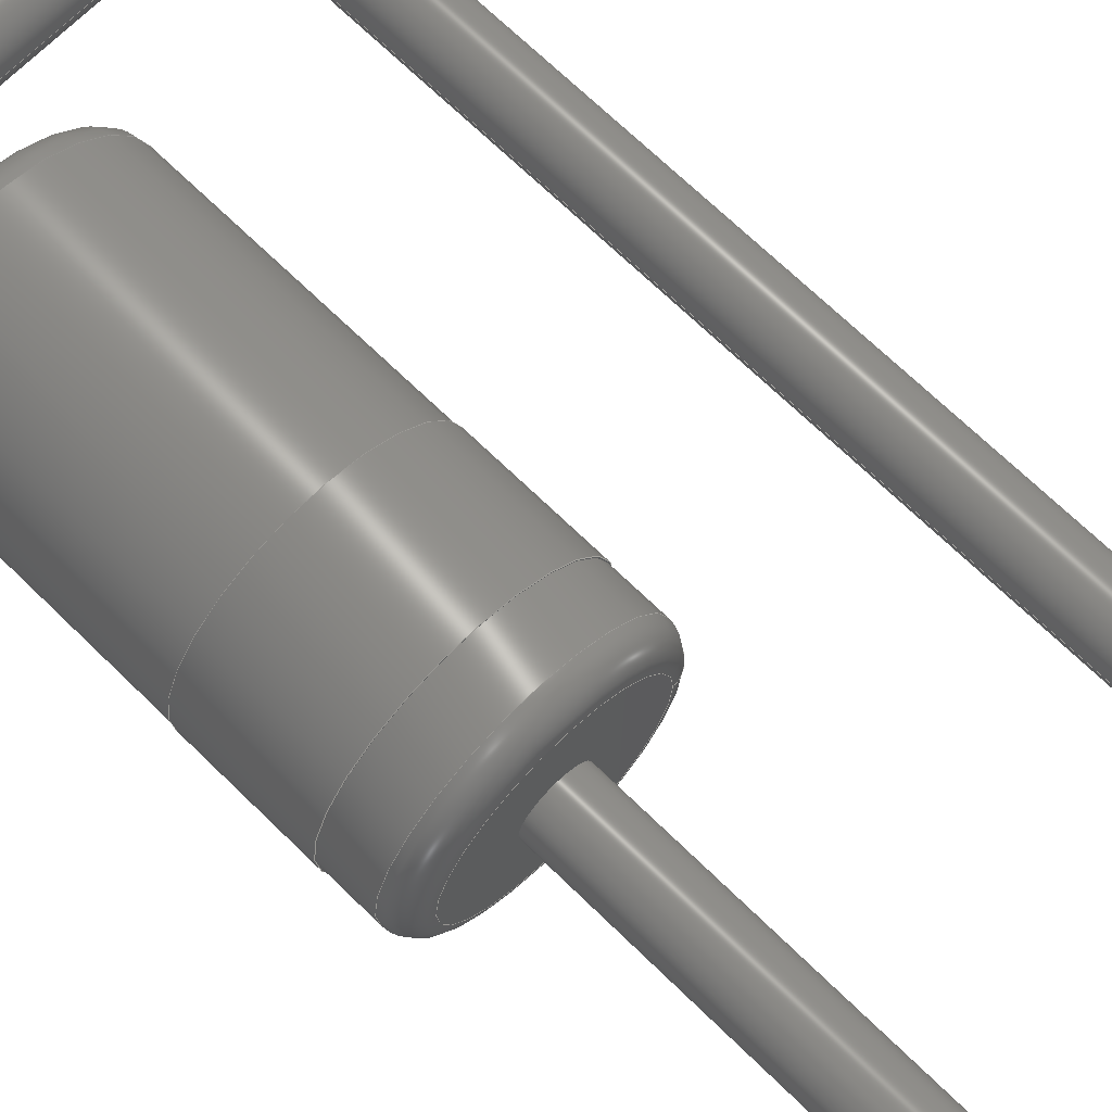
<metadata>
{"format":"step","ext":"step","renderer":"f3d","projection":"perspective","resolution":1024,"background":"white","views":[{"elev":68.0,"azim":-45.4,"up":"+Z"}]}
</metadata>
<code>
ISO-10303-21;
DATA;
#1=SHAPE_REPRESENTATION_RELATIONSHIP('','',#314,#2);
#2=ADVANCED_BREP_SHAPE_REPRESENTATION('',(#312),#468);
#3=TOROIDAL_SURFACE('',#320,0.0005,0.00025);
#4=TOROIDAL_SURFACE('',#324,0.0005,0.00025);
#5=TOROIDAL_SURFACE('',#330,0.0008,0.0002);
#6=TOROIDAL_SURFACE('',#342,0.0008,0.0002);
#7=CYLINDRICAL_SURFACE('',#318,0.00025);
#8=CYLINDRICAL_SURFACE('',#322,0.00025);
#9=CYLINDRICAL_SURFACE('',#326,0.00025);
#10=CYLINDRICAL_SURFACE('',#332,0.001);
#11=CYLINDRICAL_SURFACE('',#336,0.00101);
#12=CYLINDRICAL_SURFACE('',#340,0.001);
#13=CYLINDRICAL_SURFACE('',#346,0.00025);
#14=ORIENTED_EDGE('',*,*,#46,.T.);
#15=ORIENTED_EDGE('',*,*,#47,.F.);
#16=ORIENTED_EDGE('',*,*,#46,.F.);
#17=ORIENTED_EDGE('',*,*,#48,.T.);
#18=ORIENTED_EDGE('',*,*,#47,.T.);
#19=ORIENTED_EDGE('',*,*,#49,.F.);
#20=ORIENTED_EDGE('',*,*,#48,.F.);
#21=ORIENTED_EDGE('',*,*,#50,.T.);
#22=ORIENTED_EDGE('',*,*,#49,.T.);
#23=ORIENTED_EDGE('',*,*,#51,.T.);
#24=ORIENTED_EDGE('',*,*,#50,.F.);
#25=ORIENTED_EDGE('',*,*,#51,.F.);
#26=ORIENTED_EDGE('',*,*,#52,.F.);
#27=ORIENTED_EDGE('',*,*,#52,.T.);
#28=ORIENTED_EDGE('',*,*,#53,.F.);
#29=ORIENTED_EDGE('',*,*,#53,.T.);
#30=ORIENTED_EDGE('',*,*,#54,.F.);
#31=ORIENTED_EDGE('',*,*,#54,.T.);
#32=ORIENTED_EDGE('',*,*,#55,.F.);
#33=ORIENTED_EDGE('',*,*,#55,.T.);
#34=ORIENTED_EDGE('',*,*,#56,.F.);
#35=ORIENTED_EDGE('',*,*,#57,.F.);
#36=ORIENTED_EDGE('',*,*,#56,.T.);
#37=ORIENTED_EDGE('',*,*,#57,.T.);
#38=ORIENTED_EDGE('',*,*,#58,.F.);
#39=ORIENTED_EDGE('',*,*,#58,.T.);
#40=ORIENTED_EDGE('',*,*,#59,.F.);
#41=ORIENTED_EDGE('',*,*,#60,.T.);
#42=ORIENTED_EDGE('',*,*,#59,.T.);
#43=ORIENTED_EDGE('',*,*,#61,.T.);
#44=ORIENTED_EDGE('',*,*,#60,.F.);
#45=ORIENTED_EDGE('',*,*,#61,.F.);
#46=EDGE_CURVE('',#62,#62,#78,.T.);
#47=EDGE_CURVE('',#63,#63,#79,.T.);
#48=EDGE_CURVE('',#64,#64,#80,.T.);
#49=EDGE_CURVE('',#65,#65,#81,.T.);
#50=EDGE_CURVE('',#66,#66,#82,.T.);
#51=EDGE_CURVE('',#67,#67,#83,.T.);
#52=EDGE_CURVE('',#68,#68,#84,.T.);
#53=EDGE_CURVE('',#69,#69,#85,.T.);
#54=EDGE_CURVE('',#70,#70,#86,.T.);
#55=EDGE_CURVE('',#71,#71,#87,.T.);
#56=EDGE_CURVE('',#72,#72,#88,.T.);
#57=EDGE_CURVE('',#73,#73,#89,.T.);
#58=EDGE_CURVE('',#74,#74,#90,.T.);
#59=EDGE_CURVE('',#75,#75,#91,.T.);
#60=EDGE_CURVE('',#76,#76,#92,.T.);
#61=EDGE_CURVE('',#77,#77,#93,.T.);
#62=VERTEX_POINT('',#420);
#63=VERTEX_POINT('',#423);
#64=VERTEX_POINT('',#426);
#65=VERTEX_POINT('',#429);
#66=VERTEX_POINT('',#432);
#67=VERTEX_POINT('',#435);
#68=VERTEX_POINT('',#438);
#69=VERTEX_POINT('',#441);
#70=VERTEX_POINT('',#444);
#71=VERTEX_POINT('',#447);
#72=VERTEX_POINT('',#450);
#73=VERTEX_POINT('',#453);
#74=VERTEX_POINT('',#456);
#75=VERTEX_POINT('',#459);
#76=VERTEX_POINT('',#462);
#77=VERTEX_POINT('',#465);
#78=CIRCLE('',#317,0.00025);
#79=CIRCLE('',#319,0.00025);
#80=CIRCLE('',#321,0.00025);
#81=CIRCLE('',#323,0.00025);
#82=CIRCLE('',#325,0.00025);
#83=CIRCLE('',#327,0.00025);
#84=CIRCLE('',#329,0.0008);
#85=CIRCLE('',#331,0.001);
#86=CIRCLE('',#333,0.001);
#87=CIRCLE('',#335,0.00101);
#88=CIRCLE('',#337,0.00101);
#89=CIRCLE('',#339,0.001);
#90=CIRCLE('',#341,0.001);
#91=CIRCLE('',#343,0.0008);
#92=CIRCLE('',#345,0.00025);
#93=CIRCLE('',#347,0.00025);
#94=EDGE_LOOP('',(#14));
#95=EDGE_LOOP('',(#15));
#96=EDGE_LOOP('',(#16));
#97=EDGE_LOOP('',(#17));
#98=EDGE_LOOP('',(#18));
#99=EDGE_LOOP('',(#19));
#100=EDGE_LOOP('',(#20));
#101=EDGE_LOOP('',(#21));
#102=EDGE_LOOP('',(#22));
#103=EDGE_LOOP('',(#23));
#104=EDGE_LOOP('',(#24));
#105=EDGE_LOOP('',(#25));
#106=EDGE_LOOP('',(#26));
#107=EDGE_LOOP('',(#27));
#108=EDGE_LOOP('',(#28));
#109=EDGE_LOOP('',(#29));
#110=EDGE_LOOP('',(#30));
#111=EDGE_LOOP('',(#31));
#112=EDGE_LOOP('',(#32));
#113=EDGE_LOOP('',(#33));
#114=EDGE_LOOP('',(#34));
#115=EDGE_LOOP('',(#35));
#116=EDGE_LOOP('',(#36));
#117=EDGE_LOOP('',(#37));
#118=EDGE_LOOP('',(#38));
#119=EDGE_LOOP('',(#39));
#120=EDGE_LOOP('',(#40));
#121=EDGE_LOOP('',(#41));
#122=EDGE_LOOP('',(#42));
#123=EDGE_LOOP('',(#43));
#124=EDGE_LOOP('',(#44));
#125=EDGE_LOOP('',(#45));
#126=FACE_BOUND('',#94,.T.);
#127=FACE_BOUND('',#95,.T.);
#128=FACE_BOUND('',#96,.T.);
#129=FACE_BOUND('',#97,.T.);
#130=FACE_BOUND('',#98,.T.);
#131=FACE_BOUND('',#99,.T.);
#132=FACE_BOUND('',#100,.T.);
#133=FACE_BOUND('',#101,.T.);
#134=FACE_BOUND('',#102,.T.);
#135=FACE_BOUND('',#103,.T.);
#136=FACE_BOUND('',#104,.T.);
#137=FACE_BOUND('',#105,.T.);
#138=FACE_BOUND('',#106,.T.);
#139=FACE_BOUND('',#107,.T.);
#140=FACE_BOUND('',#108,.T.);
#141=FACE_BOUND('',#109,.T.);
#142=FACE_BOUND('',#110,.T.);
#143=FACE_BOUND('',#111,.T.);
#144=FACE_BOUND('',#112,.T.);
#145=FACE_BOUND('',#113,.T.);
#146=FACE_BOUND('',#114,.T.);
#147=FACE_BOUND('',#115,.T.);
#148=FACE_BOUND('',#116,.T.);
#149=FACE_BOUND('',#117,.T.);
#150=FACE_BOUND('',#118,.T.);
#151=FACE_BOUND('',#119,.T.);
#152=FACE_BOUND('',#120,.T.);
#153=FACE_BOUND('',#121,.T.);
#154=FACE_BOUND('',#122,.T.);
#155=FACE_BOUND('',#123,.T.);
#156=FACE_BOUND('',#124,.T.);
#157=FACE_BOUND('',#125,.T.);
#158=PLANE('',#316);
#159=PLANE('',#328);
#160=PLANE('',#334);
#161=PLANE('',#338);
#162=PLANE('',#344);
#163=PLANE('',#348);
#164=OVER_RIDING_STYLED_ITEM('',(#201),#181,#199);
#165=OVER_RIDING_STYLED_ITEM('',(#202),#182,#199);
#166=OVER_RIDING_STYLED_ITEM('',(#203),#183,#199);
#167=OVER_RIDING_STYLED_ITEM('',(#204),#184,#199);
#168=OVER_RIDING_STYLED_ITEM('',(#205),#185,#199);
#169=OVER_RIDING_STYLED_ITEM('',(#206),#186,#199);
#170=OVER_RIDING_STYLED_ITEM('',(#207),#187,#199);
#171=OVER_RIDING_STYLED_ITEM('',(#208),#188,#199);
#172=OVER_RIDING_STYLED_ITEM('',(#209),#189,#199);
#173=OVER_RIDING_STYLED_ITEM('',(#210),#190,#199);
#174=OVER_RIDING_STYLED_ITEM('',(#211),#191,#199);
#175=OVER_RIDING_STYLED_ITEM('',(#212),#192,#199);
#176=OVER_RIDING_STYLED_ITEM('',(#213),#193,#199);
#177=OVER_RIDING_STYLED_ITEM('',(#214),#194,#199);
#178=OVER_RIDING_STYLED_ITEM('',(#215),#195,#199);
#179=OVER_RIDING_STYLED_ITEM('',(#216),#196,#199);
#180=OVER_RIDING_STYLED_ITEM('',(#217),#197,#199);
#181=ADVANCED_FACE('',(#126),#158,.T.);
#182=ADVANCED_FACE('',(#127,#128),#7,.T.);
#183=ADVANCED_FACE('',(#129,#130),#3,.T.);
#184=ADVANCED_FACE('',(#131,#132),#8,.T.);
#185=ADVANCED_FACE('',(#133,#134),#4,.T.);
#186=ADVANCED_FACE('',(#135,#136),#9,.T.);
#187=ADVANCED_FACE('',(#137,#138),#159,.F.);
#188=ADVANCED_FACE('',(#139,#140),#5,.T.);
#189=ADVANCED_FACE('',(#141,#142),#10,.T.);
#190=ADVANCED_FACE('',(#143,#144),#160,.F.);
#191=ADVANCED_FACE('',(#145,#146),#11,.T.);
#192=ADVANCED_FACE('',(#147,#148),#161,.T.);
#193=ADVANCED_FACE('',(#149,#150),#12,.T.);
#194=ADVANCED_FACE('',(#151,#152),#6,.T.);
#195=ADVANCED_FACE('',(#153,#154),#162,.T.);
#196=ADVANCED_FACE('',(#155,#156),#13,.T.);
#197=ADVANCED_FACE('',(#157),#163,.T.);
#198=CLOSED_SHELL('',(#181,#182,#183,#184,#185,#186,#187,#188,#189,#190,
#191,#192,#193,#194,#195,#196,#197));
#199=STYLED_ITEM('',(#200),#312);
#200=PRESENTATION_STYLE_ASSIGNMENT((#218));
#201=PRESENTATION_STYLE_ASSIGNMENT((#219));
#202=PRESENTATION_STYLE_ASSIGNMENT((#220));
#203=PRESENTATION_STYLE_ASSIGNMENT((#221));
#204=PRESENTATION_STYLE_ASSIGNMENT((#222));
#205=PRESENTATION_STYLE_ASSIGNMENT((#223));
#206=PRESENTATION_STYLE_ASSIGNMENT((#224));
#207=PRESENTATION_STYLE_ASSIGNMENT((#225));
#208=PRESENTATION_STYLE_ASSIGNMENT((#226));
#209=PRESENTATION_STYLE_ASSIGNMENT((#227));
#210=PRESENTATION_STYLE_ASSIGNMENT((#228));
#211=PRESENTATION_STYLE_ASSIGNMENT((#229));
#212=PRESENTATION_STYLE_ASSIGNMENT((#230));
#213=PRESENTATION_STYLE_ASSIGNMENT((#231));
#214=PRESENTATION_STYLE_ASSIGNMENT((#232));
#215=PRESENTATION_STYLE_ASSIGNMENT((#233));
#216=PRESENTATION_STYLE_ASSIGNMENT((#234));
#217=PRESENTATION_STYLE_ASSIGNMENT((#235));
#218=SURFACE_STYLE_USAGE(.BOTH.,#236);
#219=SURFACE_STYLE_USAGE(.BOTH.,#237);
#220=SURFACE_STYLE_USAGE(.BOTH.,#238);
#221=SURFACE_STYLE_USAGE(.BOTH.,#239);
#222=SURFACE_STYLE_USAGE(.BOTH.,#240);
#223=SURFACE_STYLE_USAGE(.BOTH.,#241);
#224=SURFACE_STYLE_USAGE(.BOTH.,#242);
#225=SURFACE_STYLE_USAGE(.BOTH.,#243);
#226=SURFACE_STYLE_USAGE(.BOTH.,#244);
#227=SURFACE_STYLE_USAGE(.BOTH.,#245);
#228=SURFACE_STYLE_USAGE(.BOTH.,#246);
#229=SURFACE_STYLE_USAGE(.BOTH.,#247);
#230=SURFACE_STYLE_USAGE(.BOTH.,#248);
#231=SURFACE_STYLE_USAGE(.BOTH.,#249);
#232=SURFACE_STYLE_USAGE(.BOTH.,#250);
#233=SURFACE_STYLE_USAGE(.BOTH.,#251);
#234=SURFACE_STYLE_USAGE(.BOTH.,#252);
#235=SURFACE_STYLE_USAGE(.BOTH.,#253);
#236=SURFACE_SIDE_STYLE('',(#254));
#237=SURFACE_SIDE_STYLE('',(#255));
#238=SURFACE_SIDE_STYLE('',(#256));
#239=SURFACE_SIDE_STYLE('',(#257));
#240=SURFACE_SIDE_STYLE('',(#258));
#241=SURFACE_SIDE_STYLE('',(#259));
#242=SURFACE_SIDE_STYLE('',(#260));
#243=SURFACE_SIDE_STYLE('',(#261));
#244=SURFACE_SIDE_STYLE('',(#262));
#245=SURFACE_SIDE_STYLE('',(#263));
#246=SURFACE_SIDE_STYLE('',(#264));
#247=SURFACE_SIDE_STYLE('',(#265));
#248=SURFACE_SIDE_STYLE('',(#266));
#249=SURFACE_SIDE_STYLE('',(#267));
#250=SURFACE_SIDE_STYLE('',(#268));
#251=SURFACE_SIDE_STYLE('',(#269));
#252=SURFACE_SIDE_STYLE('',(#270));
#253=SURFACE_SIDE_STYLE('',(#271));
#254=SURFACE_STYLE_FILL_AREA(#272);
#255=SURFACE_STYLE_FILL_AREA(#273);
#256=SURFACE_STYLE_FILL_AREA(#274);
#257=SURFACE_STYLE_FILL_AREA(#275);
#258=SURFACE_STYLE_FILL_AREA(#276);
#259=SURFACE_STYLE_FILL_AREA(#277);
#260=SURFACE_STYLE_FILL_AREA(#278);
#261=SURFACE_STYLE_FILL_AREA(#279);
#262=SURFACE_STYLE_FILL_AREA(#280);
#263=SURFACE_STYLE_FILL_AREA(#281);
#264=SURFACE_STYLE_FILL_AREA(#282);
#265=SURFACE_STYLE_FILL_AREA(#283);
#266=SURFACE_STYLE_FILL_AREA(#284);
#267=SURFACE_STYLE_FILL_AREA(#285);
#268=SURFACE_STYLE_FILL_AREA(#286);
#269=SURFACE_STYLE_FILL_AREA(#287);
#270=SURFACE_STYLE_FILL_AREA(#288);
#271=SURFACE_STYLE_FILL_AREA(#289);
#272=FILL_AREA_STYLE('',(#290));
#273=FILL_AREA_STYLE('',(#291));
#274=FILL_AREA_STYLE('',(#292));
#275=FILL_AREA_STYLE('',(#293));
#276=FILL_AREA_STYLE('',(#294));
#277=FILL_AREA_STYLE('',(#295));
#278=FILL_AREA_STYLE('',(#296));
#279=FILL_AREA_STYLE('',(#297));
#280=FILL_AREA_STYLE('',(#298));
#281=FILL_AREA_STYLE('',(#299));
#282=FILL_AREA_STYLE('',(#300));
#283=FILL_AREA_STYLE('',(#301));
#284=FILL_AREA_STYLE('',(#302));
#285=FILL_AREA_STYLE('',(#303));
#286=FILL_AREA_STYLE('',(#304));
#287=FILL_AREA_STYLE('',(#305));
#288=FILL_AREA_STYLE('',(#306));
#289=FILL_AREA_STYLE('',(#307));
#290=FILL_AREA_STYLE_COLOUR('',#308);
#291=FILL_AREA_STYLE_COLOUR('',#309);
#292=FILL_AREA_STYLE_COLOUR('',#309);
#293=FILL_AREA_STYLE_COLOUR('',#309);
#294=FILL_AREA_STYLE_COLOUR('',#309);
#295=FILL_AREA_STYLE_COLOUR('',#309);
#296=FILL_AREA_STYLE_COLOUR('',#309);
#297=FILL_AREA_STYLE_COLOUR('',#310);
#298=FILL_AREA_STYLE_COLOUR('',#310);
#299=FILL_AREA_STYLE_COLOUR('',#310);
#300=FILL_AREA_STYLE_COLOUR('',#311);
#301=FILL_AREA_STYLE_COLOUR('',#311);
#302=FILL_AREA_STYLE_COLOUR('',#311);
#303=FILL_AREA_STYLE_COLOUR('',#310);
#304=FILL_AREA_STYLE_COLOUR('',#310);
#305=FILL_AREA_STYLE_COLOUR('',#310);
#306=FILL_AREA_STYLE_COLOUR('',#309);
#307=FILL_AREA_STYLE_COLOUR('',#309);
#308=COLOUR_RGB('',0.6275,0.6275,0.6275);
#309=COLOUR_RGB('',0.8235,0.8196,0.7804);
#310=COLOUR_RGB('',0,0.6314,0.749);
#311=COLOUR_RGB('',0.698,0.09804,0.05098);
#312=MANIFOLD_SOLID_BREP('D_DO-35_SOD27_P2.54mm_Vertical_AnodeUp',#198);
#313=SHAPE_DEFINITION_REPRESENTATION(#473,#314);
#314=SHAPE_REPRESENTATION('D_DO-35_SOD27_P2.54mm_Vertical_AnodeUp',(#315),
#468);
#315=AXIS2_PLACEMENT_3D('',#417,#349,#350);
#316=AXIS2_PLACEMENT_3D('',#418,#351,#352);
#317=AXIS2_PLACEMENT_3D('',#419,#353,#354);
#318=AXIS2_PLACEMENT_3D('',#421,#355,#356);
#319=AXIS2_PLACEMENT_3D('',#422,#357,#358);
#320=AXIS2_PLACEMENT_3D('',#424,#359,#360);
#321=AXIS2_PLACEMENT_3D('',#425,#361,#362);
#322=AXIS2_PLACEMENT_3D('',#427,#363,#364);
#323=AXIS2_PLACEMENT_3D('',#428,#365,#366);
#324=AXIS2_PLACEMENT_3D('',#430,#367,#368);
#325=AXIS2_PLACEMENT_3D('',#431,#369,#370);
#326=AXIS2_PLACEMENT_3D('',#433,#371,#372);
#327=AXIS2_PLACEMENT_3D('',#434,#373,#374);
#328=AXIS2_PLACEMENT_3D('',#436,#375,#376);
#329=AXIS2_PLACEMENT_3D('',#437,#377,#378);
#330=AXIS2_PLACEMENT_3D('',#439,#379,#380);
#331=AXIS2_PLACEMENT_3D('',#440,#381,#382);
#332=AXIS2_PLACEMENT_3D('',#442,#383,#384);
#333=AXIS2_PLACEMENT_3D('',#443,#385,#386);
#334=AXIS2_PLACEMENT_3D('',#445,#387,#388);
#335=AXIS2_PLACEMENT_3D('',#446,#389,#390);
#336=AXIS2_PLACEMENT_3D('',#448,#391,#392);
#337=AXIS2_PLACEMENT_3D('',#449,#393,#394);
#338=AXIS2_PLACEMENT_3D('',#451,#395,#396);
#339=AXIS2_PLACEMENT_3D('',#452,#397,#398);
#340=AXIS2_PLACEMENT_3D('',#454,#399,#400);
#341=AXIS2_PLACEMENT_3D('',#455,#401,#402);
#342=AXIS2_PLACEMENT_3D('',#457,#403,#404);
#343=AXIS2_PLACEMENT_3D('',#458,#405,#406);
#344=AXIS2_PLACEMENT_3D('',#460,#407,#408);
#345=AXIS2_PLACEMENT_3D('',#461,#409,#410);
#346=AXIS2_PLACEMENT_3D('',#463,#411,#412);
#347=AXIS2_PLACEMENT_3D('',#464,#413,#414);
#348=AXIS2_PLACEMENT_3D('',#466,#415,#416);
#349=DIRECTION('',(0,0,1));
#350=DIRECTION('',(1,0,0));
#351=DIRECTION('',(0,-1,0));
#352=DIRECTION('',(-1,0,0));
#353=DIRECTION('',(0,-1,0));
#354=DIRECTION('',(-1,0,0));
#355=DIRECTION('',(0,-1,2.22e-16));
#356=DIRECTION('',(-1,-1.215e-63,-5.474e-48));
#357=DIRECTION('',(-2.449e-16,1,-2.22e-16));
#358=DIRECTION('',(1,2.449e-16,-5.439e-32));
#359=DIRECTION('',(0,-2.22e-16,-1));
#360=DIRECTION('',(1,0,0));
#361=DIRECTION('',(1,0,0));
#362=DIRECTION('',(0,-1,2.22e-16));
#363=DIRECTION('',(1,0,0));
#364=DIRECTION('',(0,-1,2.22e-16));
#365=DIRECTION('',(-1,-1.837e-16,4.079e-32));
#366=DIRECTION('',(-1.837e-16,1,-2.22e-16));
#367=DIRECTION('',(0,-2.22e-16,-1));
#368=DIRECTION('',(1,0,0));
#369=DIRECTION('',(1.085e-19,1,-2.22e-16));
#370=DIRECTION('',(1,-1.085e-19,2.409e-35));
#371=DIRECTION('',(1.085e-19,1,-2.22e-16));
#372=DIRECTION('',(1,-1.085e-19,2.409e-35));
#373=DIRECTION('',(1.085e-19,1,-2.22e-16));
#374=DIRECTION('',(1,-1.085e-19,2.409e-35));
#375=DIRECTION('',(0,-1,4.441e-16));
#376=DIRECTION('',(1,-4.437e-31,-9.992e-16));
#377=DIRECTION('',(0,-1,4.441e-16));
#378=DIRECTION('',(1,-4.437e-31,-9.992e-16));
#379=DIRECTION('',(0,-1,4.441e-16));
#380=DIRECTION('',(1,0,-9.992e-16));
#381=DIRECTION('',(0,-1,4.441e-16));
#382=DIRECTION('',(1,-4.437e-31,-9.992e-16));
#383=DIRECTION('',(0,-1,4.441e-16));
#384=DIRECTION('',(1,-4.437e-31,-9.992e-16));
#385=DIRECTION('',(0,-1,4.441e-16));
#386=DIRECTION('',(1,-4.437e-31,-9.992e-16));
#387=DIRECTION('',(0,-1,4.441e-16));
#388=DIRECTION('',(1,-2.092e-31,-4.71e-16));
#389=DIRECTION('',(0,-1,4.441e-16));
#390=DIRECTION('',(1,-2.05e-31,-4.617e-16));
#391=DIRECTION('',(0,-1,4.441e-16));
#392=DIRECTION('',(1,-2.05e-31,-4.617e-16));
#393=DIRECTION('',(0,-1,4.441e-16));
#394=DIRECTION('',(1,-1.074e-31,-2.418e-16));
#395=DIRECTION('',(0,-1,4.441e-16));
#396=DIRECTION('',(1,-1.096e-31,-2.467e-16));
#397=DIRECTION('',(0,-1,4.441e-16));
#398=DIRECTION('',(1,-4.437e-31,-9.992e-16));
#399=DIRECTION('',(0,-1,4.441e-16));
#400=DIRECTION('',(1,-4.437e-31,-9.992e-16));
#401=DIRECTION('',(0,-1,4.441e-16));
#402=DIRECTION('',(1,-4.93e-32,-1.11e-16));
#403=DIRECTION('',(0,-1,4.441e-16));
#404=DIRECTION('',(1,0,-1.11e-16));
#405=DIRECTION('',(0,-1,4.441e-16));
#406=DIRECTION('',(1,-4.93e-32,-1.11e-16));
#407=DIRECTION('',(0,-1,4.441e-16));
#408=DIRECTION('',(1,-4.93e-32,-1.11e-16));
#409=DIRECTION('',(1.085e-19,1,-2.22e-16));
#410=DIRECTION('',(1,-1.085e-19,2.409e-35));
#411=DIRECTION('',(1.085e-19,1,-2.22e-16));
#412=DIRECTION('',(1,-1.085e-19,2.409e-35));
#413=DIRECTION('',(1.085e-19,1,-2.22e-16));
#414=DIRECTION('',(1,-1.085e-19,2.409e-35));
#415=DIRECTION('',(0,-1,0));
#416=DIRECTION('',(-1,0,0));
#417=CARTESIAN_POINT('',(0,0,0));
#418=CARTESIAN_POINT('',(0.00025,-0.003,6.661e-19));
#419=CARTESIAN_POINT('',(0.00254,-0.003,6.661e-19));
#420=CARTESIAN_POINT('',(0.00229,-0.003,6.661e-19));
#421=CARTESIAN_POINT('',(0.00254,-0.003,6.661e-19));
#422=CARTESIAN_POINT('',(0.00254,0.005,-1.11e-18));
#423=CARTESIAN_POINT('',(0.00279,0.005,-1.11e-18));
#424=CARTESIAN_POINT('',(0.00204,0.005,-1.11e-18));
#425=CARTESIAN_POINT('',(0.00204,0.0055,-1.221e-18));
#426=CARTESIAN_POINT('',(0.00204,0.00525,-1.166e-18));
#427=CARTESIAN_POINT('',(0.0005,0.0055,-1.221e-18));
#428=CARTESIAN_POINT('',(0.0005,0.0055,-1.221e-18));
#429=CARTESIAN_POINT('',(0.0005,0.00575,-1.277e-18));
#430=CARTESIAN_POINT('',(0.0005,0.005,-1.11e-18));
#431=CARTESIAN_POINT('',(5.425e-22,0.005,-1.11e-18));
#432=CARTESIAN_POINT('',(0.00025,0.005,-1.11e-18));
#433=CARTESIAN_POINT('',(-3.255e-22,-0.003,6.661e-19));
#434=CARTESIAN_POINT('',(4.883e-22,0.0045,-9.992e-19));
#435=CARTESIAN_POINT('',(0.00025,0.0045,-9.992e-19));
#436=CARTESIAN_POINT('',(0,0.0045,-1.998e-18));
#437=CARTESIAN_POINT('',(0,0.0045,-1.998e-18));
#438=CARTESIAN_POINT('',(0.0008,0.0045,-2.798e-18));
#439=CARTESIAN_POINT('',(0,0.0043,-1.91e-18));
#440=CARTESIAN_POINT('',(0,0.0043,-1.91e-18));
#441=CARTESIAN_POINT('',(0.001,0.0043,-2.909e-18));
#442=CARTESIAN_POINT('',(0,0.0045,-1.998e-18));
#443=CARTESIAN_POINT('',(0,0.0021,-9.326e-19));
#444=CARTESIAN_POINT('',(0.001,0.0021,-1.932e-18));
#445=CARTESIAN_POINT('',(0,0.0021,-9.326e-19));
#446=CARTESIAN_POINT('',(0,0.0021,-9.326e-19));
#447=CARTESIAN_POINT('',(0.00101,0.0021,-1.399e-18));
#448=CARTESIAN_POINT('',(0,0.0021,-9.326e-19));
#449=CARTESIAN_POINT('',(0,0.0011,-4.885e-19));
#450=CARTESIAN_POINT('',(0.00101,0.0011,-7.327e-19));
#451=CARTESIAN_POINT('',(0,0.0011,-4.885e-19));
#452=CARTESIAN_POINT('',(0,0.0011,-4.885e-19));
#453=CARTESIAN_POINT('',(0.001,0.0011,-1.488e-18));
#454=CARTESIAN_POINT('',(0,0.0045,-1.998e-18));
#455=CARTESIAN_POINT('',(0,0.0007,-3.109e-19));
#456=CARTESIAN_POINT('',(0.001,0.0007,-4.219e-19));
#457=CARTESIAN_POINT('',(0,0.0007,-3.109e-19));
#458=CARTESIAN_POINT('',(0,0.0005,-2.22e-19));
#459=CARTESIAN_POINT('',(0.0008,0.0005,-3.109e-19));
#460=CARTESIAN_POINT('',(0,0.0005,-2.22e-19));
#461=CARTESIAN_POINT('',(5.425e-23,0.0005,-1.11e-19));
#462=CARTESIAN_POINT('',(0.00025,0.0005,-1.11e-19));
#463=CARTESIAN_POINT('',(-3.255e-22,-0.003,6.661e-19));
#464=CARTESIAN_POINT('',(-3.255e-22,-0.003,6.661e-19));
#465=CARTESIAN_POINT('',(0.00025,-0.003,6.661e-19));
#466=CARTESIAN_POINT('',(0.00025,-0.003,6.661e-19));
#467=MECHANICAL_DESIGN_GEOMETRIC_PRESENTATION_REPRESENTATION('',(#199,#164,
#165,#166,#167,#168,#169,#170,#171,#172,#173,#174,#175,#176,#177,#178,#179,
#180),#468);
#468=(
GEOMETRIC_REPRESENTATION_CONTEXT(3)
GLOBAL_UNCERTAINTY_ASSIGNED_CONTEXT((#469))
GLOBAL_UNIT_ASSIGNED_CONTEXT((#472,#471,#470))
REPRESENTATION_CONTEXT('D_DO-35_SOD27_P2.54mm_Vertical_AnodeUp',
'TOP_LEVEL_ASSEMBLY_PART')
);
#469=UNCERTAINTY_MEASURE_WITH_UNIT(LENGTH_MEASURE(1e-08),#472,
'DISTANCE_ACCURACY_VALUE','Maximum Tolerance applied to model');
#470=(
NAMED_UNIT(*)
SI_UNIT($,.STERADIAN.)
SOLID_ANGLE_UNIT()
);
#471=(
NAMED_UNIT(*)
PLANE_ANGLE_UNIT()
SI_UNIT($,.RADIAN.)
);
#472=(
LENGTH_UNIT()
NAMED_UNIT(*)
SI_UNIT($,.METRE.)
);
#473=PRODUCT_DEFINITION_SHAPE('','',#474);
#474=PRODUCT_DEFINITION('','',#476,#475);
#475=PRODUCT_DEFINITION_CONTEXT('',#482,'design');
#476=PRODUCT_DEFINITION_FORMATION_WITH_SPECIFIED_SOURCE('','',#478,
 .NOT_KNOWN.);
#477=PRODUCT_RELATED_PRODUCT_CATEGORY('','',(#478));
#478=PRODUCT('D_DO-35_SOD27_P2.54mm_Vertical_AnodeUp',
'D_DO-35_SOD27_P2.54mm_Vertical_AnodeUp',
'D_DO-35_SOD27_P2.54mm_Vertical_AnodeUp',(#480));
#479=PRODUCT_CATEGORY('','');
#480=PRODUCT_CONTEXT('',#482,'mechanical');
#481=APPLICATION_PROTOCOL_DEFINITION('international standard',
'ap242_managed_model_based_3d_engineering',2011,#482);
#482=APPLICATION_CONTEXT('managed model based 3d engineering');
ENDSEC;
END-ISO-10303-21;

</code>
